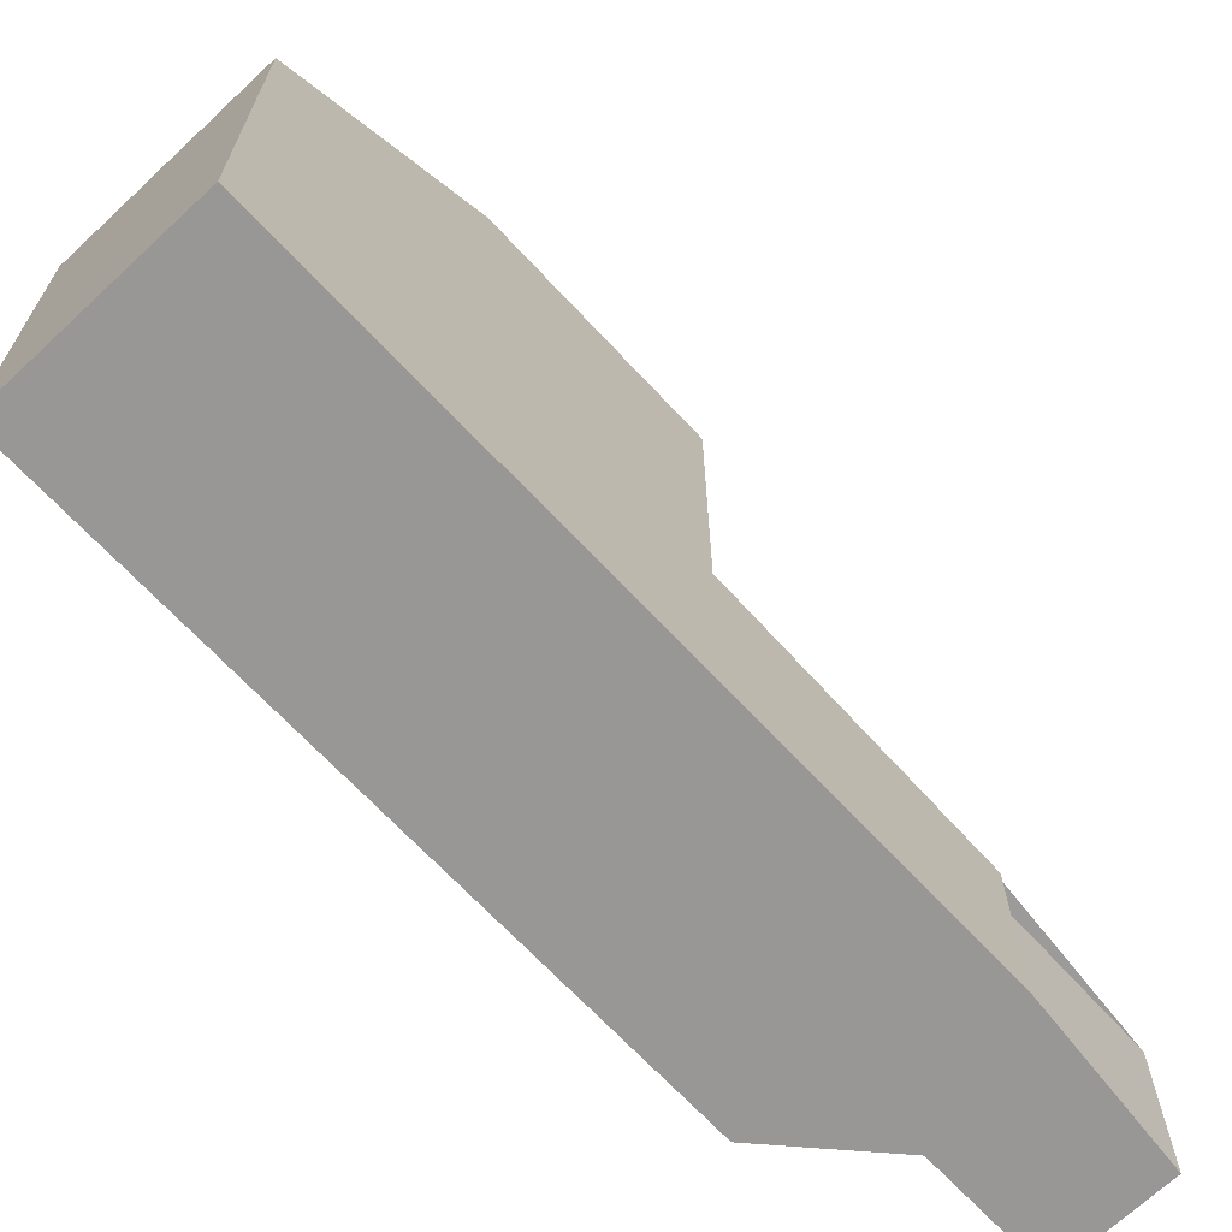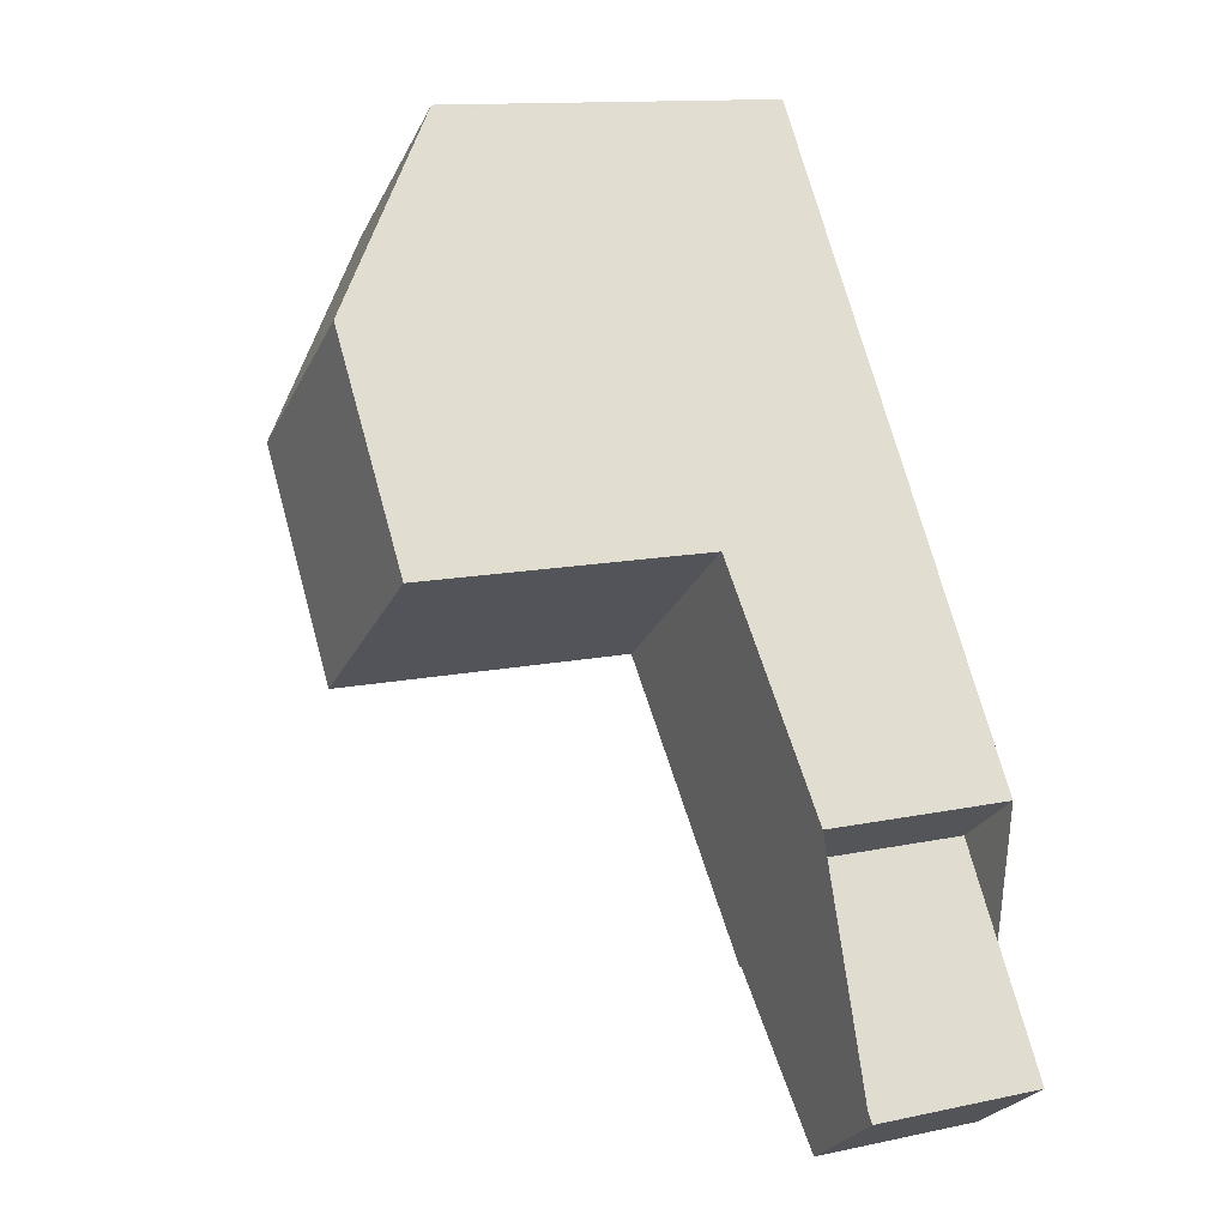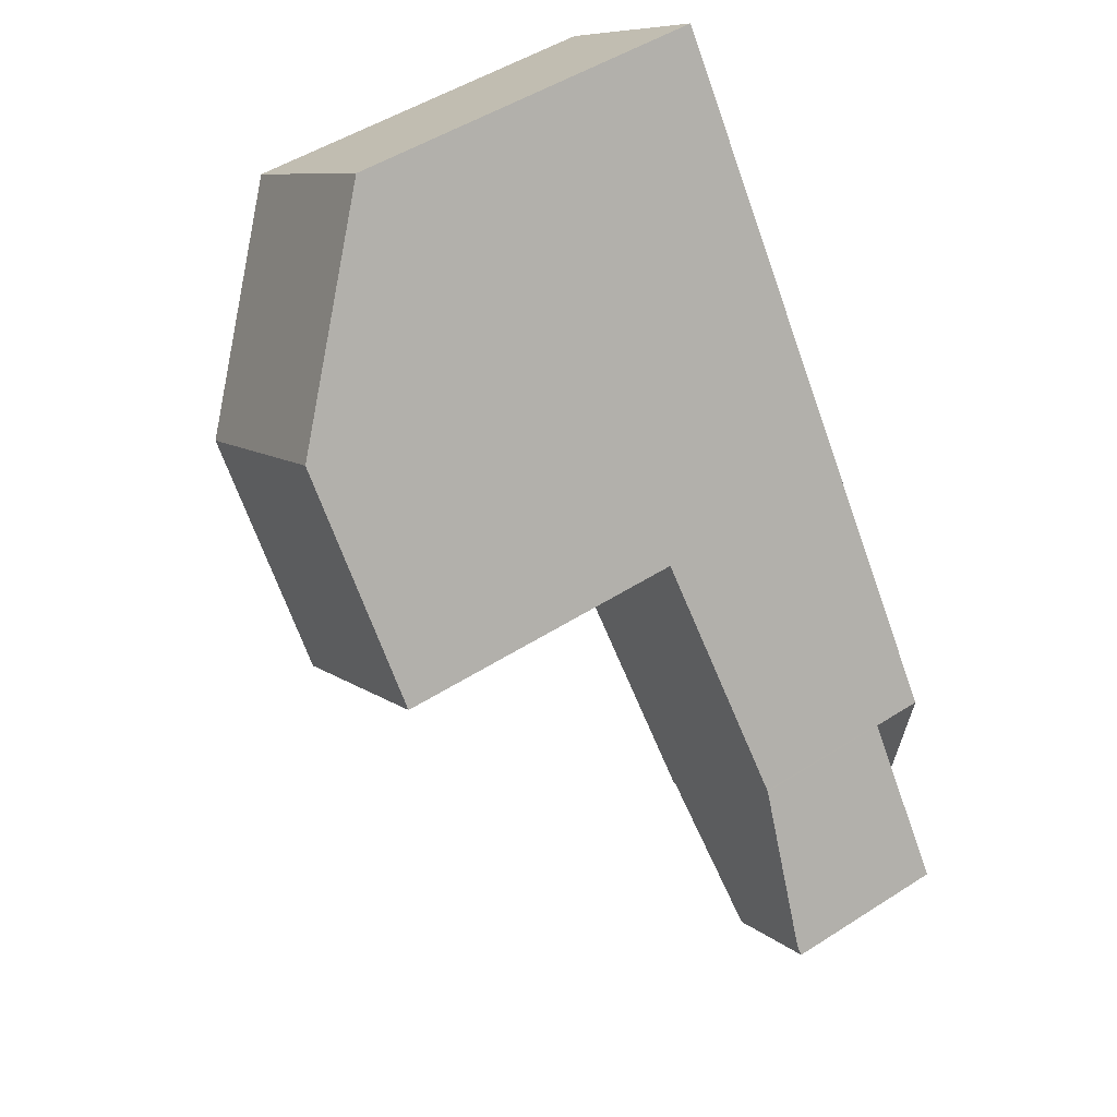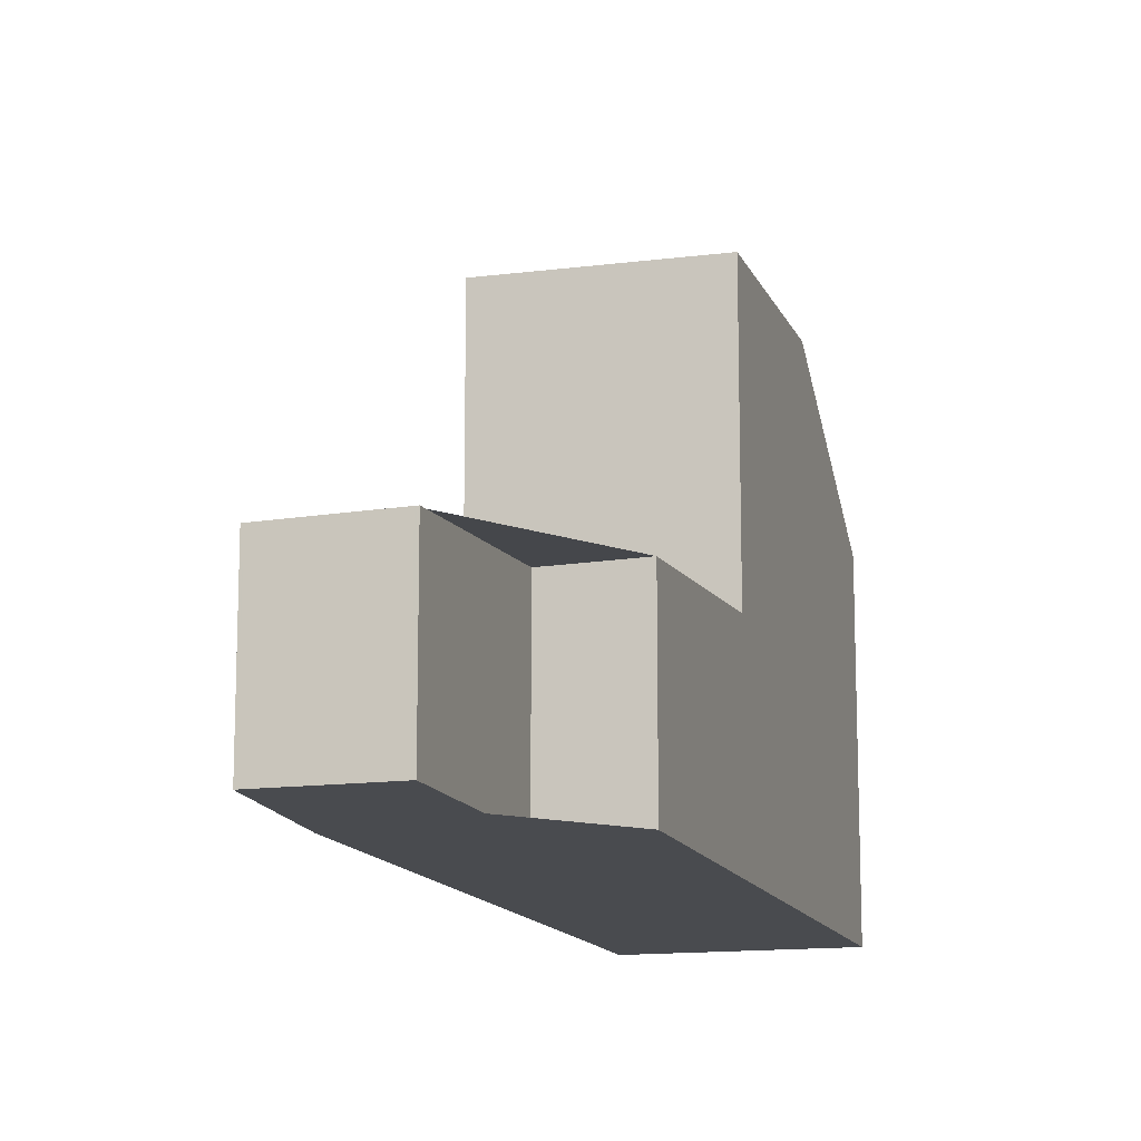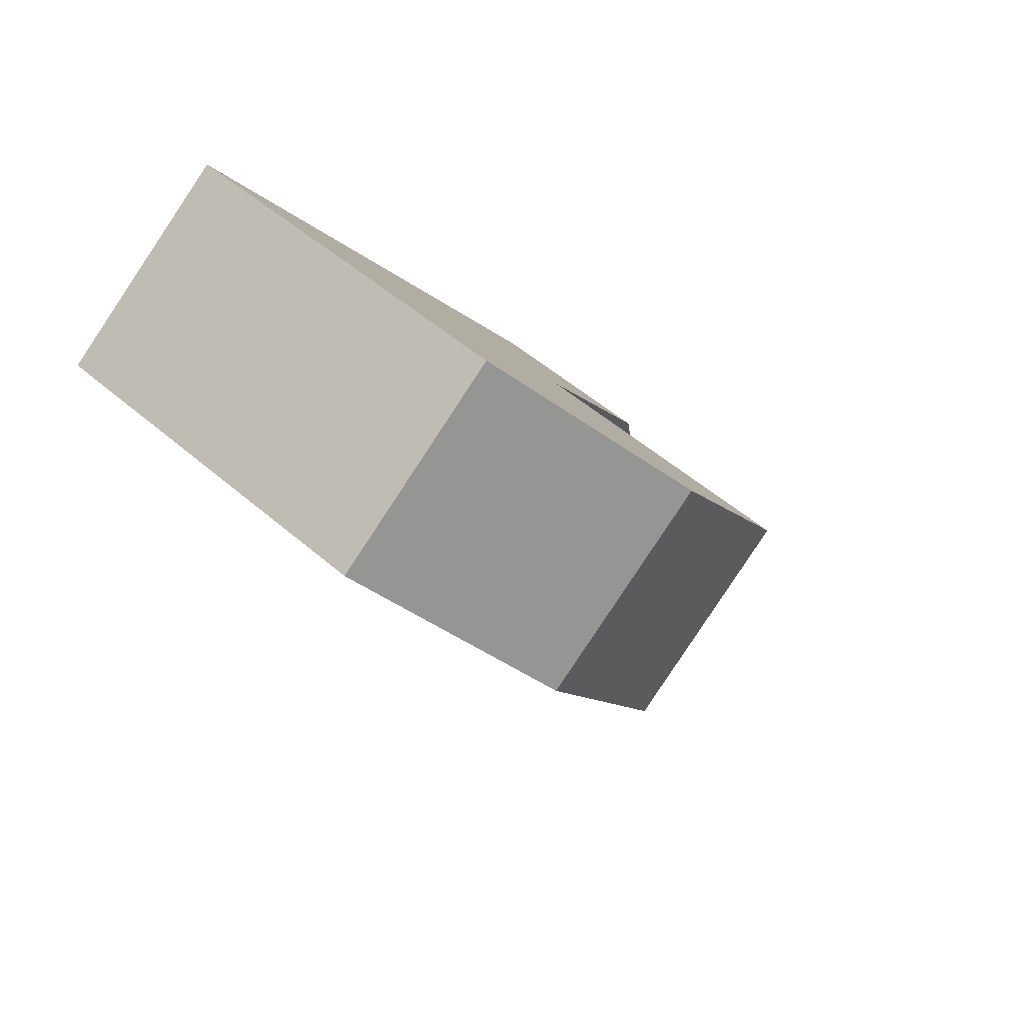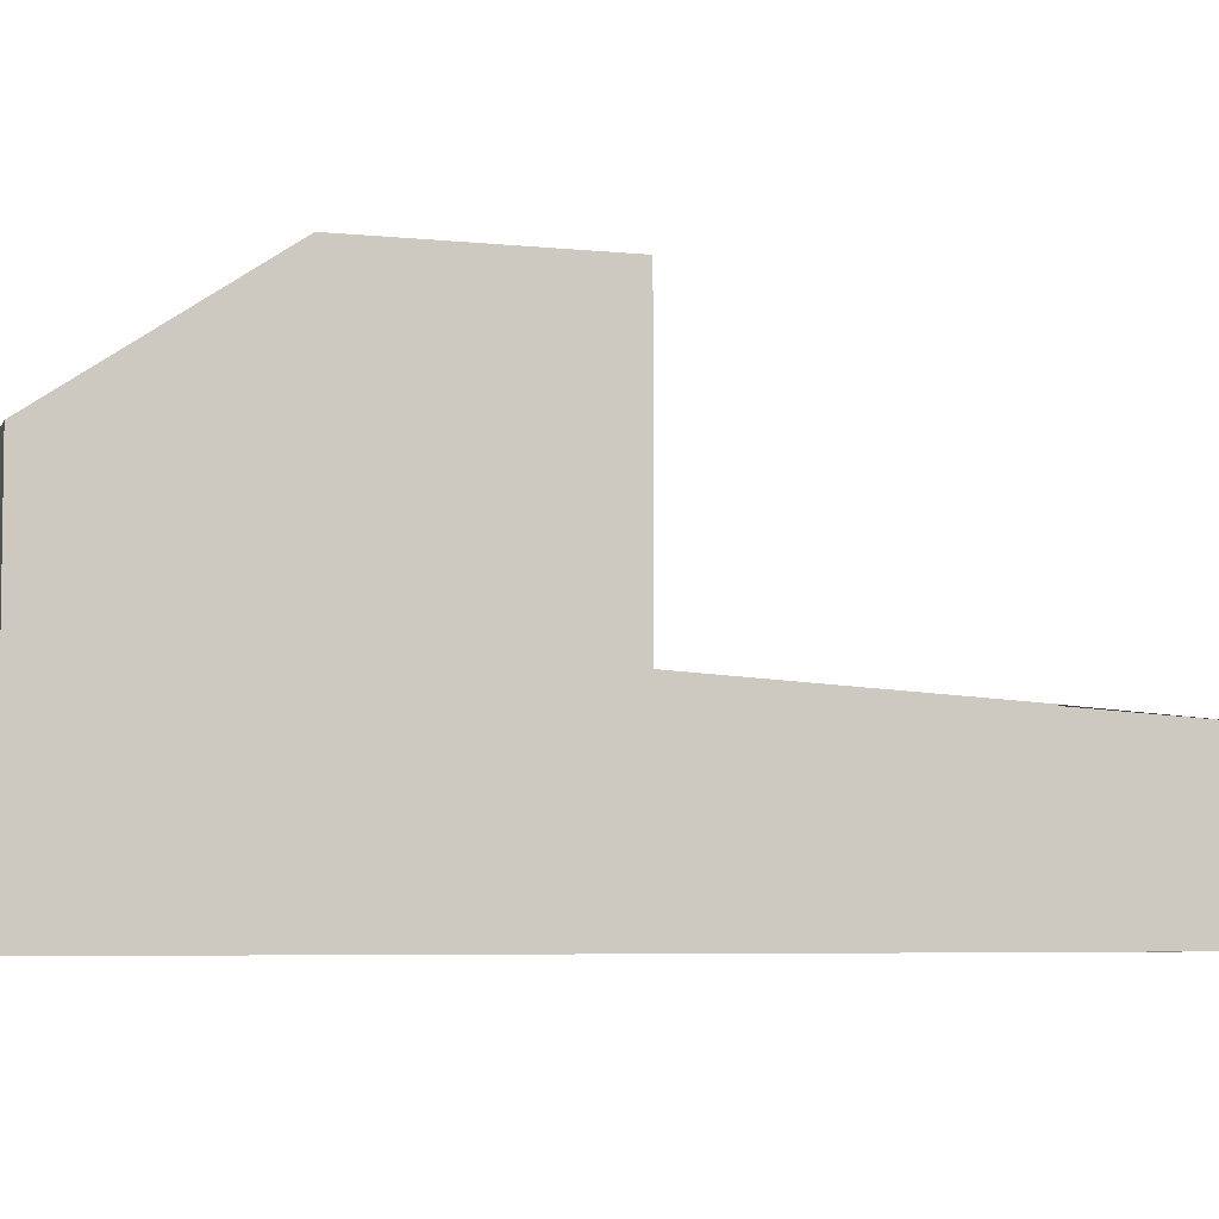
<metadata>
{"format":"obj","ext":"obj","renderer":"f3d","projection":"perspective","resolution":1024,"background":"white","views":[{"elev":-68.3,"azim":-101.3,"up":"+Z"},{"elev":12.9,"azim":64.0,"up":"+Y"},{"elev":50.2,"azim":55.0,"up":"+Y"},{"elev":-13.7,"azim":52.1,"up":"+Z"},{"elev":52.0,"azim":-46.9,"up":"+Y"},{"elev":-5.4,"azim":-69.9,"up":"+Z"}]}
</metadata>
<code>
v -648.7 -887 2.882
v -650.3 -888.2 2.843
v -652.1 -885.8 3.032
v -652.3 -885.9 3.027
v -649.7 -883 3.157
v -651 -883.9 3.127
v -659.8 -875.5 6.019
v -656.7 -873.3 5.998
v -652.3 -885.9 3.028
v -649.7 -883 3.157
v -652.2 -879.5 3.429
v -652.2 -879.5 3.43
v -655.3 -881.7 3.355
v -655 -881.5 3.361
v -652.2 -879.5 3.43
v -655.3 -881.7 3.355
v -657.7 -878.4 8.379
v -654.6 -876.2 8.365
v -656.6 -873.4 6.084
v -659.7 -875.6 6.105
v -654.6 -876.2 8.365
v -656.6 -873.4 6.084
v -656.7 -873.3 5.998
v -654.6 -876.2 8.365
v -657.7 -878.4 8.379
v -655.3 -881.7 8.335
v -652.2 -879.5 8.321
v -657.7 -878.3 8.379
v -657.7 -878.3 8.379
v -655.3 -881.7 8.335
v -655.3 -881.7 3.355
v -659.7 -875.6 6.105
v -659.7 -875.5 6.019
v -654.6 -876.2 8.365
v -652.2 -879.5 8.321
v -652.2 -879.5 3.429
v -655.3 -881.7 3.355
v -652.2 -879.5 8.321
v -652.2 -879.5 8.321
v -655.3 -881.7 8.335
v -655.3 -881.7 8.335
v -652.5 -879.1 8.326
v -652.5 -879.1 8.326
v -655.5 -881.3 8.34
v -655.6 -881.3 8.34
v -657.4 -878.2 8.378
v -655 -881.5 8.334
v -655.3 -881.1 8.339
v -650.3 -888.2 2.844
v -659.4 -875.4 6.103
v -657.4 -878.2 8.378
v -659.5 -875.3 6.017
v -655 -881.5 3.361
v -655 -881.5 8.334
v -655 -882 3.329
v -654.8 -881.8 3.335
v -655.1 -882 3.328
v -652 -879.8 3.403
v -652 -879.8 3.403
v -655.9 -877.1 8.371
v -653.5 -880.4 8.327
v -653.8 -880 8.332
v -655.9 -877.1 8.371
v -657.9 -874.3 6.093
v -657.9 -874.2 6.007
v -653.5 -880.4 3.399
v -653.3 -880.7 3.372
v -648.8 -887.1 2.881
v -653.5 -880.4 8.327
v -653.5 -880.4 3.399
v -652.8 -885.2 3.085
v -652.6 -885 3.09
v -651 -883.9 3.128
v -649.8 -883 3.159
v -652.8 -885.2 3.084
v -649.7 -883 3.159
v -650.4 -888.2 2.845
v -650.3 -888.1 2.845
v -648.8 -887 2.883
v -648.7 -887 2.884
v -648.8 -887.1 2.881
v -648.7 -887 2.882
v -648.7 -887 0
v -648.8 -887.1 0
v -650.4 -888.2 2.845
v -650.3 -888.2 2.843
v -650.3 -888.2 0
v -650.4 -888.2 0
v -652.3 -885.9 3.028
v -652.1 -885.8 3.032
v -652.1 -885.8 0
v -652.3 -885.9 0
v -652.8 -885.2 3.084
v -652.3 -885.9 3.027
v -652.3 -885.9 0
v -652.8 -885.2 0
v -649.7 -883 3.157
v -649.7 -883 3.157
v -649.7 -883 0
v -649.7 -883 0
v -648.7 -887 2.884
v -651 -883.9 3.127
v -651 -883.9 0
v -648.7 -887 0
v -659.7 -875.5 6.019
v -659.8 -875.5 6.019
v -659.8 -875.5 0
v -659.7 -875.5 0
v -656.6 -873.4 6.084
v -656.7 -873.3 5.998
v -656.7 -873.3 0
v -656.6 -873.4 0
v -652.3 -885.9 3.027
v -652.3 -885.9 3.028
v -652.3 -885.9 0
v -652.3 -885.9 0
v -651 -883.9 3.127
v -649.7 -883 3.157
v -649.7 -883 0
v -651 -883.9 0
v -652 -879.8 3.403
v -652.2 -879.5 3.43
v -652.2 -879.5 0
v -652 -879.8 0
v -659.7 -875.6 6.105
v -657.7 -878.4 8.379
v -657.7 -878.4 0
v -659.7 -875.6 0
v -654.6 -876.2 8.365
v -656.6 -873.4 6.084
v -656.6 -873.4 0
v -654.6 -876.2 0
v -659.8 -875.5 6.019
v -659.7 -875.6 6.105
v -659.7 -875.6 0
v -659.8 -875.5 0
v -656.7 -873.3 5.998
v -656.7 -873.3 5.998
v -656.7 -873.3 0
v -656.7 -873.3 0
v -652.5 -879.1 8.326
v -654.6 -876.2 8.365
v -654.6 -876.2 0
v -652.5 -879.1 0
v -659.5 -875.3 6.017
v -659.7 -875.5 6.019
v -659.7 -875.5 0
v -659.5 -875.3 0
v -655.6 -881.3 8.34
v -655.3 -881.7 8.335
v -655.3 -881.7 0
v -655.6 -881.3 0
v -652.2 -879.5 8.321
v -652.5 -879.1 8.326
v -652.5 -879.1 0
v -652.2 -879.5 0
v -657.7 -878.4 8.379
v -655.6 -881.3 8.34
v -655.6 -881.3 0
v -657.7 -878.4 0
v -650.3 -888.2 2.843
v -650.3 -888.2 2.844
v -650.3 -888.2 0
v -650.3 -888.2 0
v -657.9 -874.2 6.007
v -659.5 -875.3 6.017
v -659.5 -875.3 0
v -657.9 -874.2 -8.882e-16
v -655.3 -881.7 3.355
v -655.1 -882 3.328
v -655.1 -882 0
v -655.3 -881.7 0
v -649.7 -883 3.159
v -652 -879.8 3.403
v -652 -879.8 0
v -649.7 -883 0
v -656.7 -873.3 5.998
v -657.9 -874.2 6.007
v -657.9 -874.2 -8.882e-16
v -656.7 -873.3 0
v -650.3 -888.2 2.844
v -648.8 -887.1 2.881
v -648.8 -887.1 0
v -650.3 -888.2 0
v -655.1 -882 3.328
v -652.8 -885.2 3.084
v -652.8 -885.2 0
v -655.1 -882 0
v -649.7 -883 3.157
v -649.7 -883 3.159
v -649.7 -883 0
v -649.7 -883 0
v -652.1 -885.8 3.032
v -650.4 -888.2 2.845
v -650.4 -888.2 0
v -652.1 -885.8 0
v -648.7 -887 2.882
v -648.7 -887 2.884
v -648.7 -887 0
v -648.7 -887 0
v -648.7 -887 0
v -650.3 -888.2 0
v -652.1 -885.8 0
v -652.3 -885.9 0
v -659.8 -875.5 0
v -656.7 -873.3 0
v -649.7 -883 0
v -651 -883.9 0
f 71 9 4 75
f 31 16 26 30
f 79 68 49 78
f 76 5 10 74
f 23 8 19 22
f 22 19 18 21
f 51 28 32 50
f 50 32 33 52
f 43 34 24 42
f 70 53 54 69
f 28 17 20 32
f 32 20 7 33
f 45 25 29 44
f 48 44 29 46
f 35 27 15 36
f 42 38 39 43
f 44 40 41 45
f 47 40 44 48
f 62 43 39 61
f 78 49 2 77
f 64 22 21 63
f 65 23 22 64
f 53 31 30 54
f 60 34 43 62
f 55 13 14 56
f 57 37 13 55
f 67 56 14 66
f 58 11 12 59
f 61 47 48 62
f 63 51 50 64
f 64 50 52 65
f 62 48 46 60
f 66 11 58 67
f 80 1 68 79
f 69 35 36 70
f 71 55 56 72
f 73 67 58 74
f 75 57 55 71
f 72 56 67 73
f 74 58 59 76
f 77 3 9 71 72 78
f 79 73 74 10 6 80
f 78 72 73 79
f 82 83 84 81
f 86 87 88 85
f 90 91 92 89
f 94 95 96 93
f 98 99 100 97
f 102 103 104 101
f 106 107 108 105
f 110 111 112 109
f 114 115 116 113
f 118 119 120 117
f 122 123 124 121
f 126 127 128 125
f 130 131 132 129
f 134 135 136 133
f 138 139 140 137
f 142 143 144 141
f 146 147 148 145
f 150 151 152 149
f 154 155 156 153
f 158 159 160 157
f 162 163 164 161
f 166 167 168 165
f 170 171 172 169
f 174 175 176 173
f 178 179 180 177
f 182 183 184 181
f 186 187 188 185
f 190 191 192 189
f 194 195 196 193
f 198 199 200 197
f 202 203 204 205 206 207 208 201

</code>
